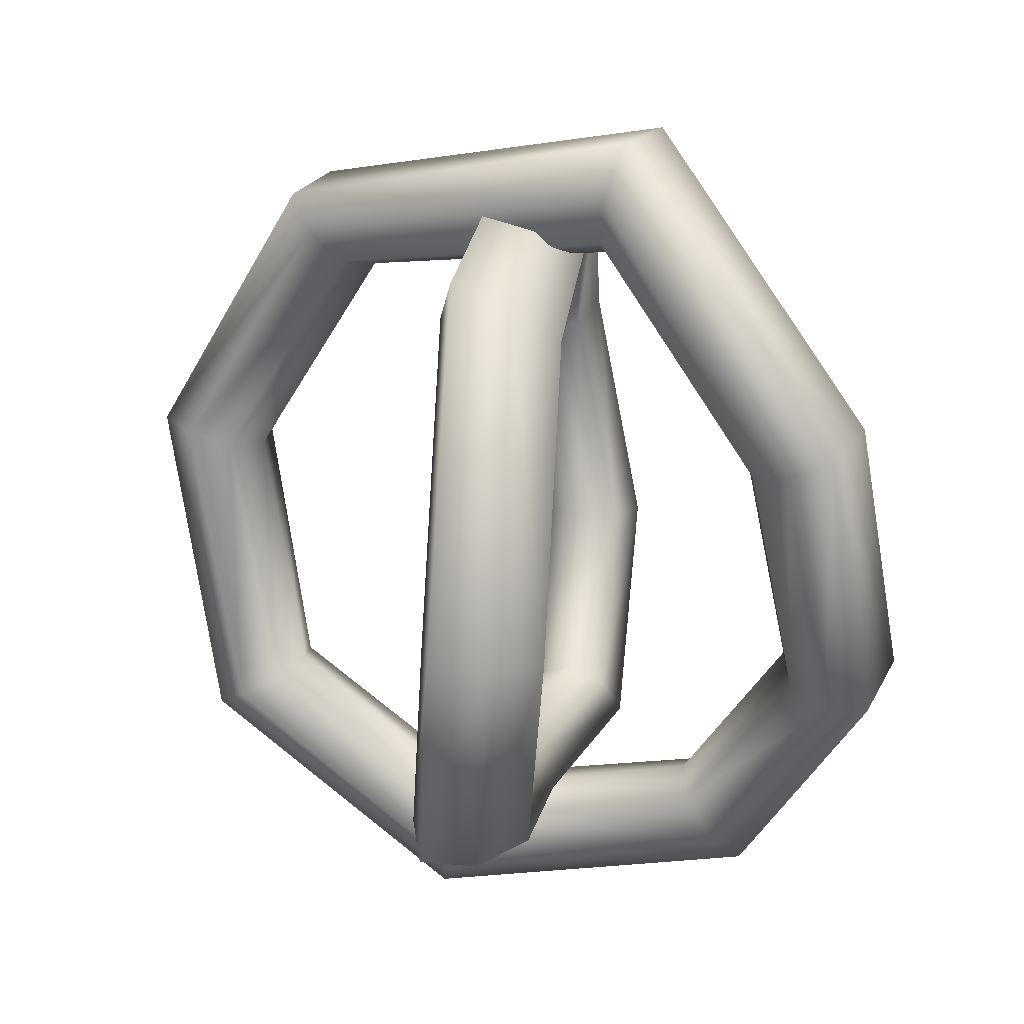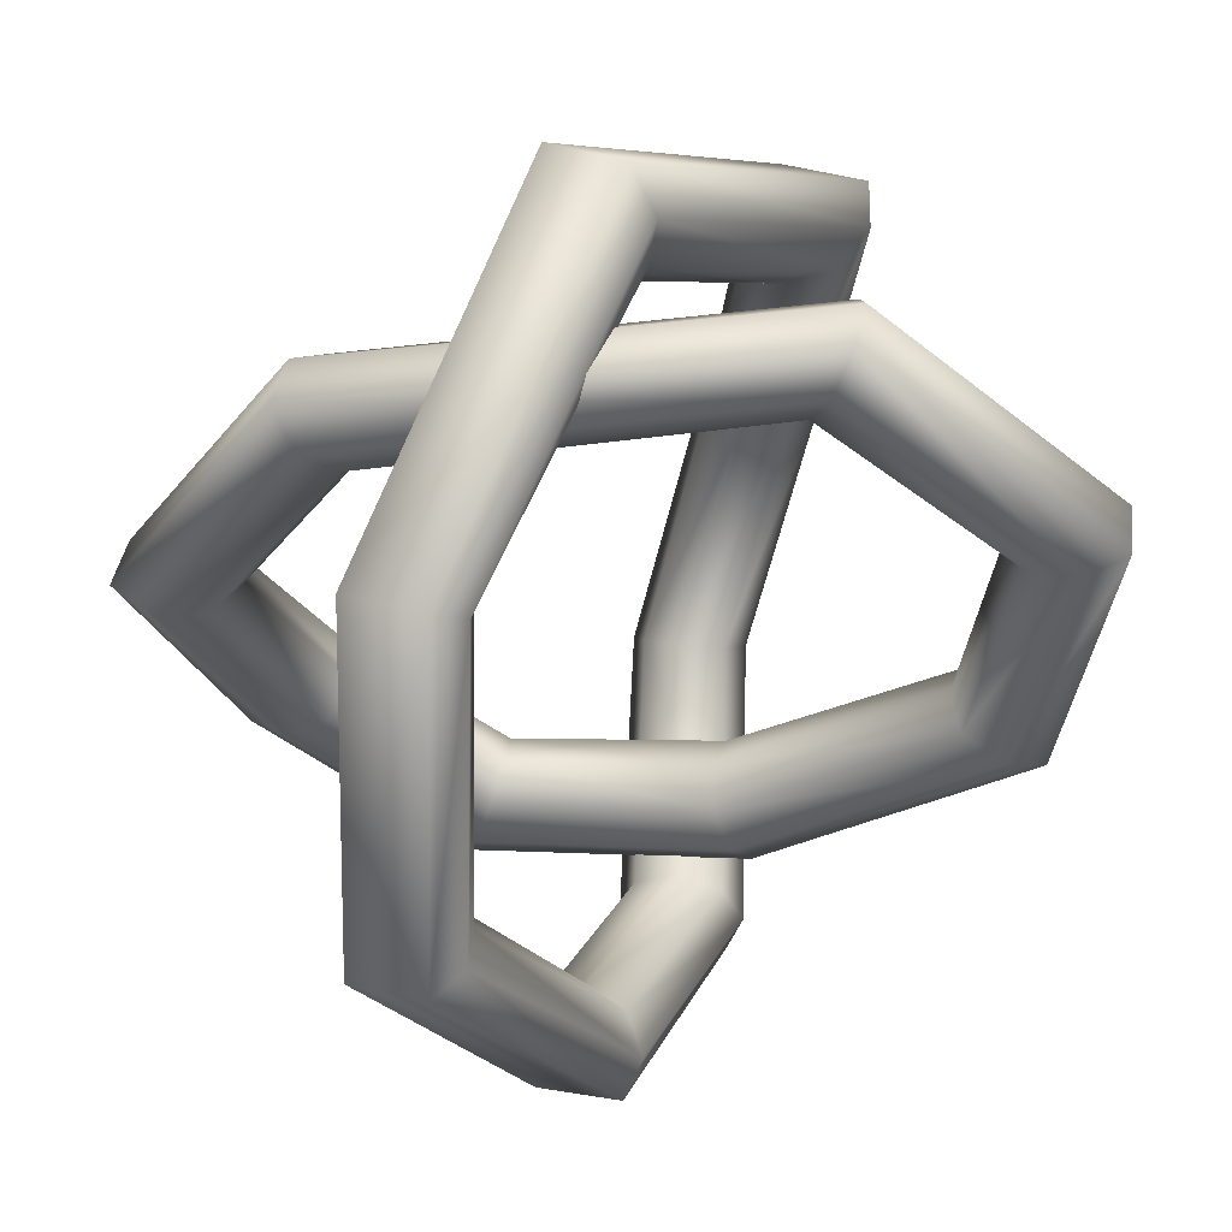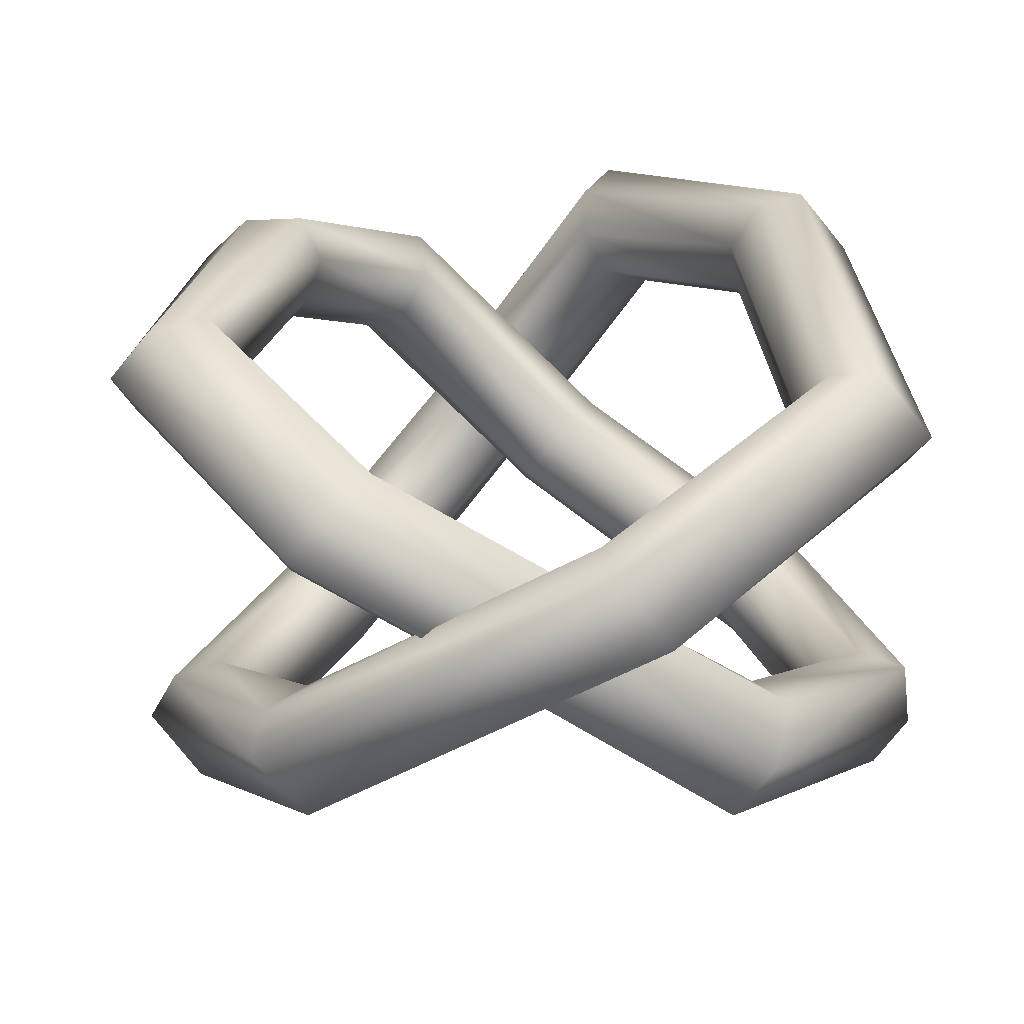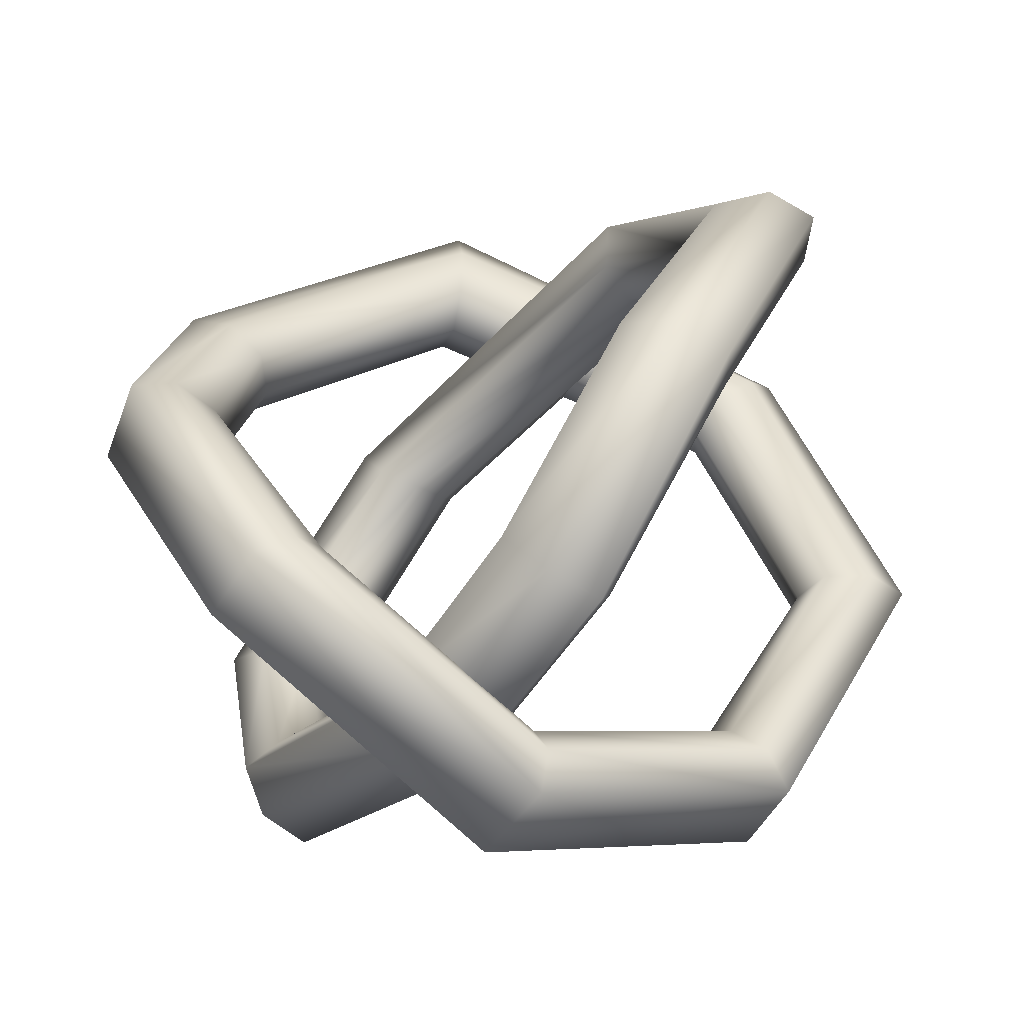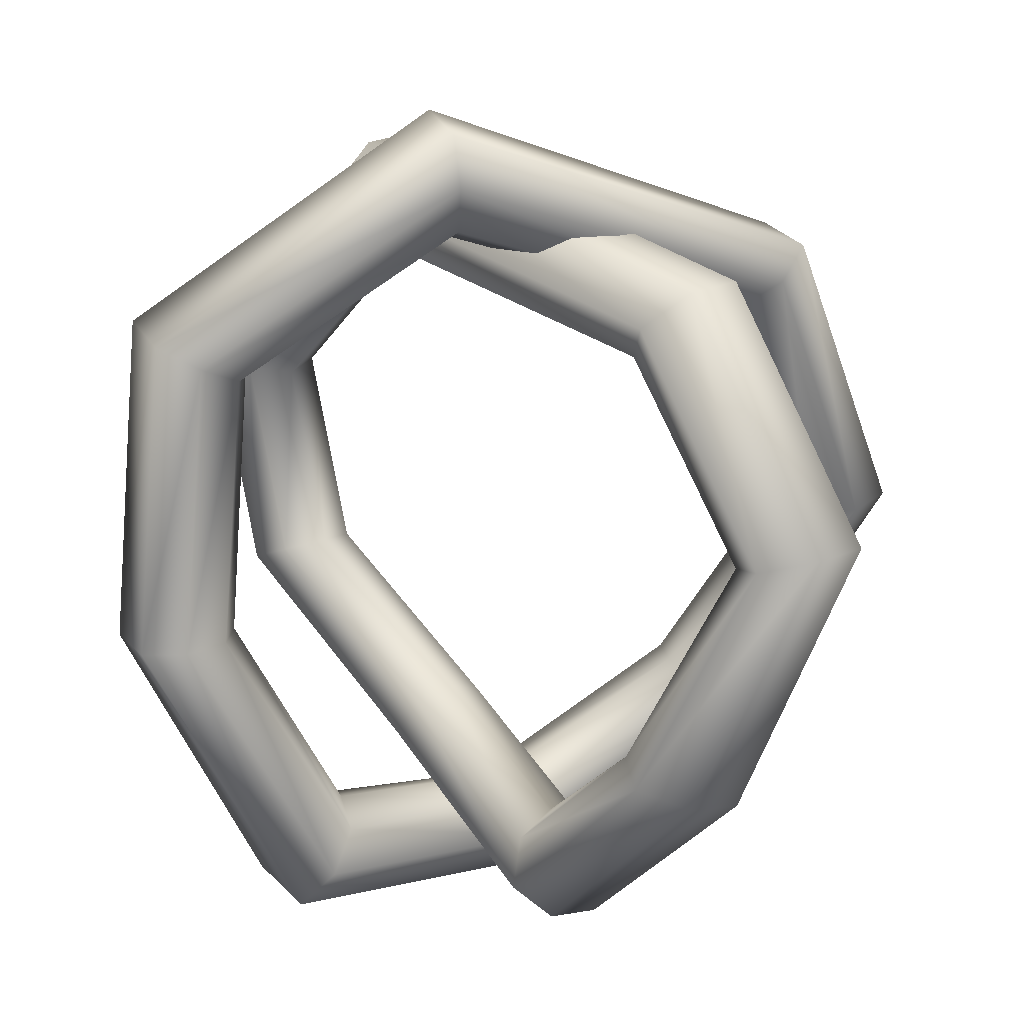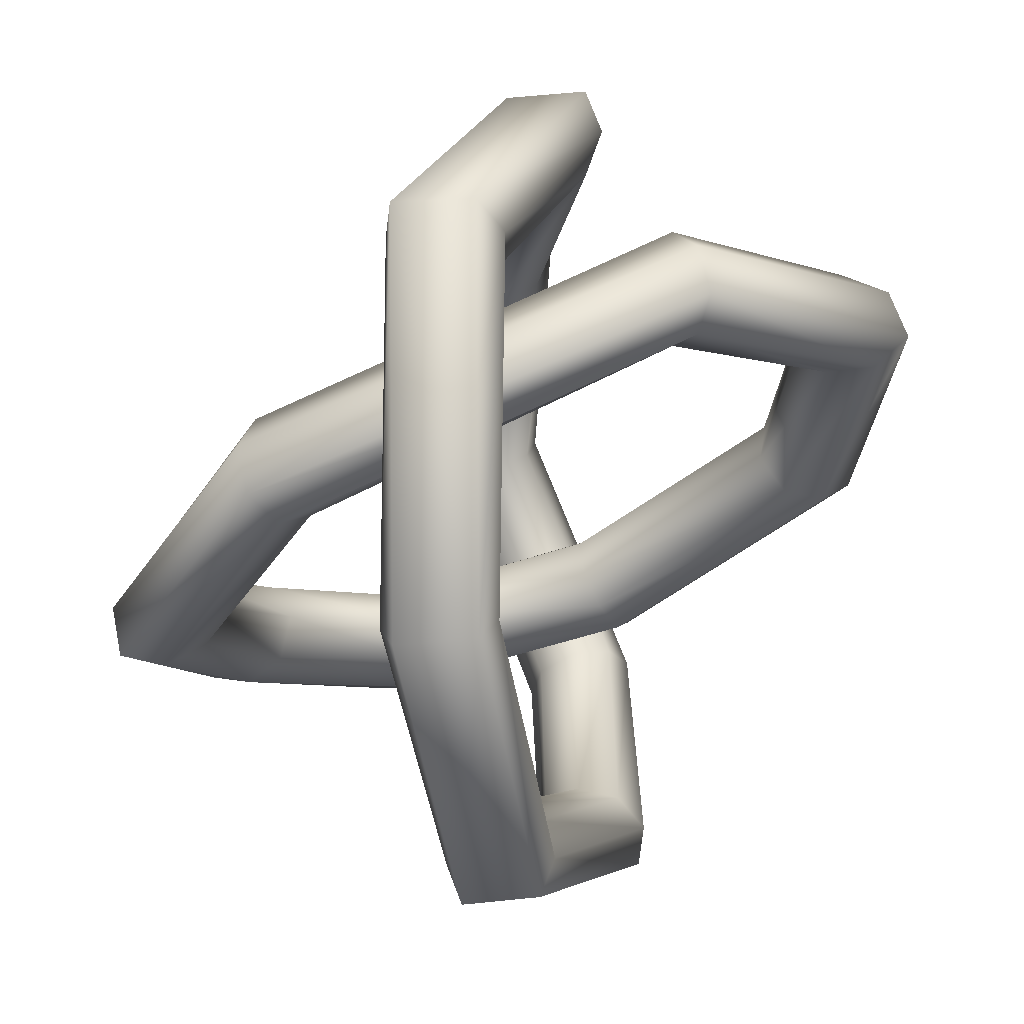
<metadata>
{"format":"obj","ext":"obj","renderer":"f3d","projection":"perspective","resolution":1024,"background":"white","views":[{"elev":35.0,"azim":-115.4,"up":"+Y"},{"elev":50.9,"azim":150.3,"up":"+Y"},{"elev":27.5,"azim":170.2,"up":"+Z"},{"elev":-62.0,"azim":17.3,"up":"+Y"},{"elev":18.4,"azim":13.6,"up":"+Y"},{"elev":63.2,"azim":126.2,"up":"+Y"}]}
</metadata>
<code>
g Color_Boss_57
v -0.5373 0.1613 -0.218
v -0.2791 0.4506 -0.07273
v -0.2194 0.4229 -0.1102
v -0.4685 0.1491 -0.2479
v -0.4778 -0.1775 -0.2123
v -0.4141 -0.1649 -0.2449
v -0.1754 -0.3769 -0.02792
v -0.1252 -0.356 -0.07061
v -0.1863 0.4565 -0.1661
v -0.4516 0.1595 -0.3139
v -0.3912 -0.1736 -0.3101
v 0.3275 0.3464 0.1399
v 0.271 0.3233 0.1781
v -0.09477 -0.3825 -0.1278
v 0.1037 -0.4647 0.1614
v 0.1525 -0.4985 0.1214
v -0.1882 0.5276 -0.2055
v 0.3839 0.402 0.1479
v -0.4939 0.1827 -0.3779
v -0.4275 -0.1994 -0.3715
v -0.1024 -0.4413 -0.1661
v 0.5792 0.0747 0.2622
v 0.5068 0.05527 0.2407
v 0.1843 -0.5724 0.1193
v 0.3543 -0.2922 0.2465
v 0.416 -0.3195 0.2707
v -0.5605 0.2097 -0.3977
v -0.4917 -0.224 -0.389
v -0.1434 -0.4977 -0.1631
v -0.2186 0.5994 -0.2023
v 0.1806 -0.6439 0.1564
v 0.4411 -0.3392 0.3338
v 0.1209 -0.6316 0.2189
v 0.3786 -0.3266 0.3953
v 0.6126 0.09539 0.3228
v 0.3947 0.4602 0.194
v 0.5552 0.09083 0.3882
v 0.2935 -0.2966 0.4049
v 0.4675 0.07022 0.4016
v 0.3367 0.4531 0.2601
v -0.281 0.5901 -0.1358
v 0.2667 0.4014 0.2889
v -0.5605 0.2097 -0.3977
v -0.2186 0.5994 -0.2023
v -0.281 0.5901 -0.1358
v -0.6126 0.2112 -0.3265
v -0.4917 -0.224 -0.389
v -0.5398 -0.2221 -0.3157
v -0.1434 -0.4977 -0.1631
v -0.608 0.1897 -0.2386
v -0.1972 -0.4895 -0.09269
v 0.1806 -0.6439 0.1564
v 0.1209 -0.6316 0.2189
v -0.5406 -0.2019 -0.2294
v -0.2162 -0.4333 -0.02483
v 0.06374 -0.5668 0.2543
v 0.3786 -0.3266 0.3953
v 0.2935 -0.2966 0.4049
v -0.4778 -0.1775 -0.2123
v -0.5373 0.1613 -0.218
v -0.1754 -0.3769 -0.02792
v -0.2791 0.4506 -0.07273
v 0.06711 -0.4943 0.2168
v -0.1252 -0.356 -0.07061
v 0.1037 -0.4647 0.1614
v 0.2642 -0.2741 0.3403
v 0.4675 0.07022 0.4016
v 0.2886 -0.2709 0.2742
v 0.1525 -0.4985 0.1214
v 0.3543 -0.2922 0.2465
v 0.4282 0.05336 0.339
v 0.2667 0.4014 0.2889
v 0.4427 0.0486 0.2717
v 0.5068 0.05527 0.2407
v 0.2482 0.3454 0.2405
v 0.271 0.3233 0.1781
v 0.3275 0.3464 0.1399
v -0.2194 0.4229 -0.1102
v -0.3168 0.5242 -0.07114
v 0.3367 0.4531 0.2601
v -0.03048 0.6723 0.2433
v -0.09863 0.6923 0.1371
v 0.3803 0.4684 -0.2205
v 0.4578 0.4534 -0.1236
v 0.5907 -0.02687 -0.3352
v 0.5178 0.009172 -0.433
v 0.2502 -0.4342 -0.4586
v 0.3384 -0.4655 -0.3632
v -0.09757 -0.6866 -0.1795
v 0.01361 -0.6923 -0.09994
v 0.4319 0.4017 -0.07763
v 0.55 -0.04216 -0.275
v 0.3244 -0.4351 -0.2993
v 0.03404 -0.6278 -0.07117
v -0.01959 0.5903 0.2474
v -0.4779 0.3453 0.3602
v -0.2213 -0.5406 0.3285
v -0.274 -0.5924 0.3473
v -0.4109 0.3101 0.3447
v -0.4856 -0.1266 0.4586
v -0.4165 -0.1255 0.4409
v 0.4731 -0.04059 -0.2536
v 0.3657 0.3578 -0.06916
v 0.2752 -0.3922 -0.2752
v -0.0345 0.5171 0.2061
v -0.3714 0.279 0.2859
v -0.0674 0.4963 0.1435
v -0.3755 -0.1262 0.3786
v -0.3858 0.276 0.2154
v -0.1046 0.5384 0.1
v -0.4567 0.2956 0.1828
v -0.3874 -0.1282 0.3084
v -0.4581 -0.1366 0.2795
v -0.2082 -0.4828 0.274
v -0.2432 -0.4529 0.216
v -0.3064 -0.4678 0.1886
v 0.009847 -0.5619 -0.07553
v -0.0444 -0.5334 -0.1106
v 0.2216 -0.3636 -0.3054
v -0.4779 0.3453 0.3602
v -0.09863 0.6923 0.1371
v -0.03048 0.6723 0.2433
v -0.5573 0.3591 0.2567
v -0.4856 -0.1266 0.4586
v -0.5652 -0.1366 0.3582
v -0.274 -0.5924 0.3473
v -0.3718 -0.5766 0.2614
v 0.01361 -0.6923 -0.09994
v -0.09757 -0.6866 -0.1795
v -0.5253 0.3301 0.1991
v -0.5301 -0.14 0.2997
v -0.3598 -0.5187 0.2074
v -0.1213 -0.6209 -0.1839
v -0.1165 0.6191 0.09728
v 0.3803 0.4684 -0.2205
v 0.2033 -0.3932 -0.4348
v 0.2502 -0.4342 -0.4586
v 0.3253 0.4224 -0.2156
v 0.5178 0.009172 -0.433
v 0.4519 0.007179 -0.4145
v -0.4581 -0.1366 0.2795
v -0.4567 0.2956 0.1828
v -0.3064 -0.4678 0.1886
v -0.1046 0.5384 0.1
v 0.2985 0.3712 -0.1694
v -0.0674 0.4963 0.1435
v 0.4132 -0.00813 -0.355
v 0.3106 0.346 -0.1075
v -0.0345 0.5171 0.2061
v 0.3657 0.3578 -0.06916
v 0.4198 -0.0258 -0.2882
v 0.4731 -0.04059 -0.2536
v 0.1934 -0.3651 -0.3717
v -0.09792 -0.5583 -0.1557
v 0.2216 -0.3636 -0.3054
v 0.2752 -0.3922 -0.2752
v -0.0444 -0.5334 -0.1106
v -0.2432 -0.4529 0.216
g Color_Boss_57_0
f 3 2 1
f 4 3 1
f 4 1 5
f 6 4 5
f 6 5 7
f 8 6 7
f 9 3 4
f 10 4 6
f 10 9 4
f 11 6 8
f 11 10 6
f 9 12 3
f 12 13 3
f 14 11 8
f 14 8 15
f 16 14 15
f 17 9 10
f 18 12 9
f 17 18 9
f 19 10 11
f 19 17 10
f 20 11 14
f 20 19 11
f 21 14 16
f 21 20 14
f 18 22 12
f 22 23 12
f 24 21 16
f 24 16 25
f 26 25 23
f 22 26 23
f 26 24 25
f 27 19 20
f 28 27 20
f 28 20 21
f 29 28 21
f 29 21 24
f 27 30 19
f 31 29 24
f 31 24 26
f 30 17 19
f 32 31 26
f 32 26 22
f 33 31 32
f 34 33 32
f 35 32 22
f 34 32 35
f 35 22 18
f 36 18 17
f 30 36 17
f 36 35 18
f 37 34 35
f 37 35 36
f 34 37 38
f 37 39 38
f 40 36 30
f 40 37 36
f 37 40 39
f 41 40 30
f 40 42 39
f 45 44 43
f 46 45 43
f 46 43 47
f 48 46 47
f 48 47 49
f 46 50 45
f 46 48 50
f 51 48 49
f 51 49 52
f 53 51 52
f 48 51 54
f 48 54 50
f 51 53 55
f 51 55 54
f 53 56 55
f 53 57 56
f 57 58 56
f 59 54 55
f 59 60 54
f 60 50 54
f 61 59 55
f 61 55 56
f 60 62 50
f 63 61 56
f 63 56 58
f 64 61 63
f 65 64 63
f 66 63 58
f 65 63 66
f 66 58 67
f 68 65 66
f 69 65 68
f 70 69 68
f 71 66 67
f 68 66 71
f 71 67 72
f 70 68 73
f 73 68 71
f 74 70 73
f 73 71 75
f 75 71 72
f 74 73 76
f 76 73 75
f 77 74 76
f 76 75 62
f 78 76 62
f 62 75 79
f 75 72 79
f 62 79 50
f 50 79 45
f 45 79 72
f 80 45 72
f 83 82 81
f 84 83 81
f 84 85 83
f 85 86 83
f 87 86 85
f 88 87 85
f 89 87 88
f 90 89 88
f 91 84 81
f 92 85 84
f 91 92 84
f 93 88 85
f 92 93 85
f 94 90 88
f 93 94 88
f 95 91 81
f 95 81 96
f 94 97 90
f 97 98 90
f 99 95 96
f 99 96 100
f 101 100 98
f 97 101 98
f 101 99 100
f 102 92 91
f 103 102 91
f 103 91 95
f 102 104 92
f 104 93 92
f 105 103 95
f 105 95 99
f 106 105 99
f 106 99 101
f 107 105 106
f 108 101 97
f 108 106 101
f 109 107 106
f 109 106 108
f 110 107 109
f 111 110 109
f 111 109 112
f 112 109 108
f 113 111 112
f 114 108 97
f 112 108 114
f 114 97 94
f 113 112 115
f 115 112 114
f 116 113 115
f 117 114 94
f 115 114 117
f 117 94 93
f 118 115 117
f 104 117 93
f 118 117 104
f 119 118 104
f 122 121 120
f 121 123 120
f 120 123 124
f 123 125 124
f 124 125 126
f 125 127 126
f 126 127 128
f 127 129 128
f 123 121 130
f 125 123 131
f 123 130 131
f 127 125 132
f 125 131 132
f 129 127 133
f 127 132 133
f 121 134 130
f 121 135 134
f 129 133 136
f 137 129 136
f 135 138 134
f 135 139 138
f 139 137 140
f 137 136 140
f 139 140 138
f 131 130 141
f 130 142 141
f 130 134 142
f 131 141 143
f 134 144 142
f 134 138 144
f 132 131 143
f 138 145 144
f 138 140 145
f 144 145 146
f 140 136 147
f 140 147 145
f 145 148 146
f 145 147 148
f 146 148 149
f 148 150 149
f 148 151 150
f 147 151 148
f 151 152 150
f 136 153 147
f 147 153 151
f 136 133 153
f 133 132 154
f 133 154 153
f 132 143 154
f 151 155 152
f 153 155 151
f 153 154 155
f 155 156 152
f 154 157 155
f 154 143 157
f 143 158 157

</code>
